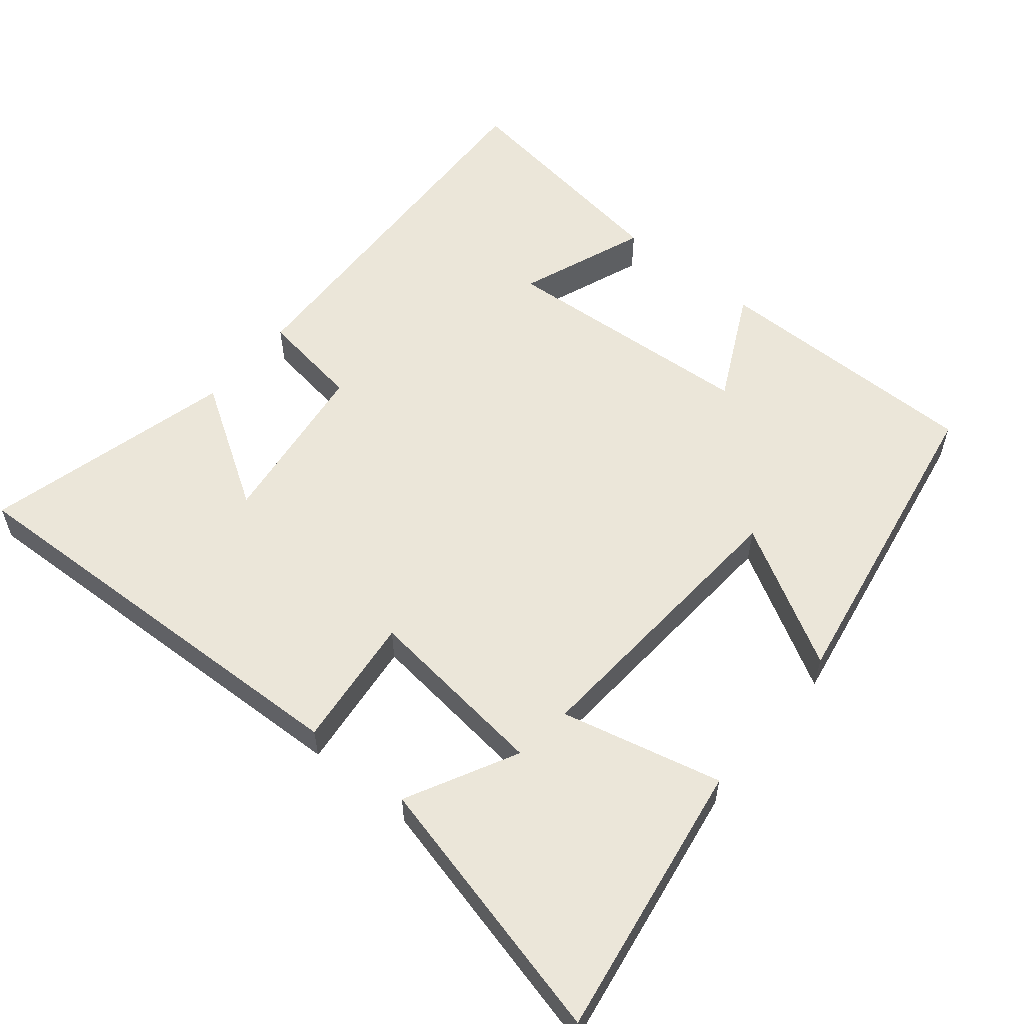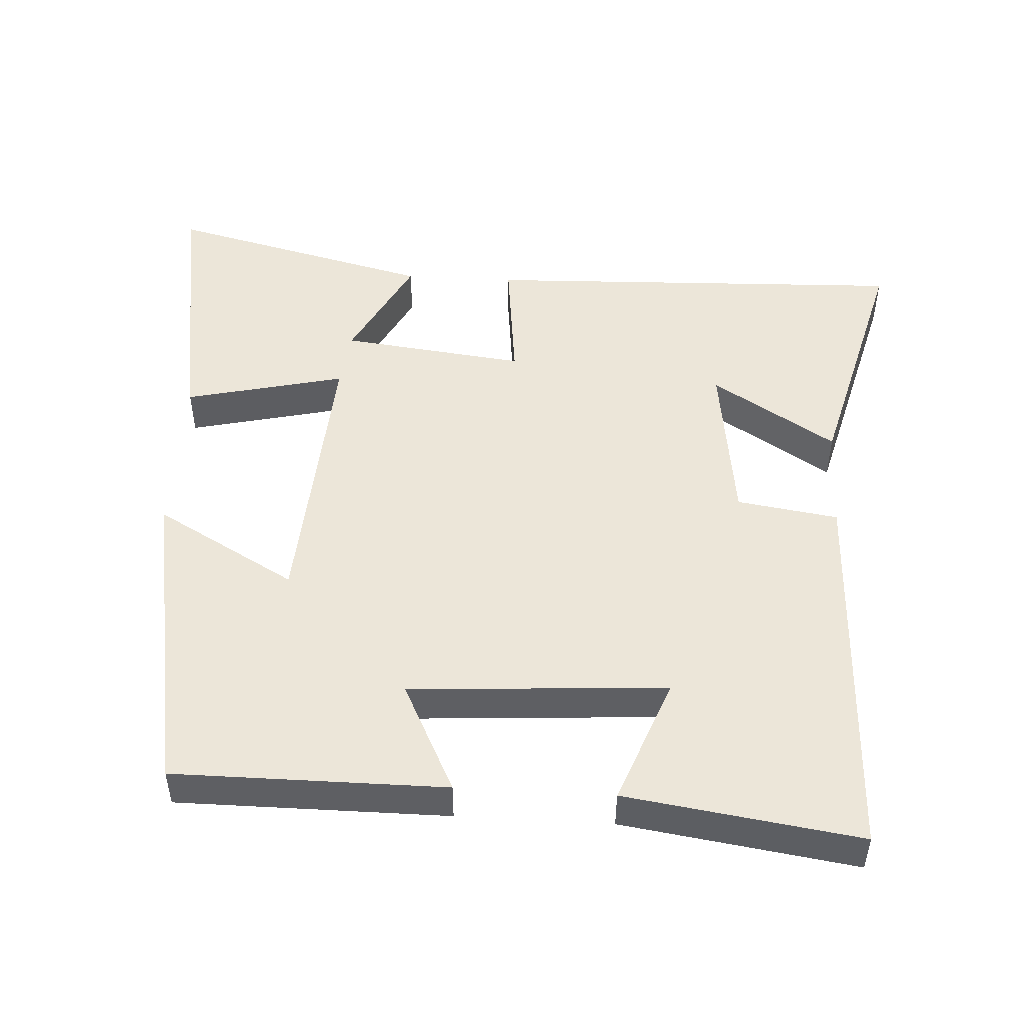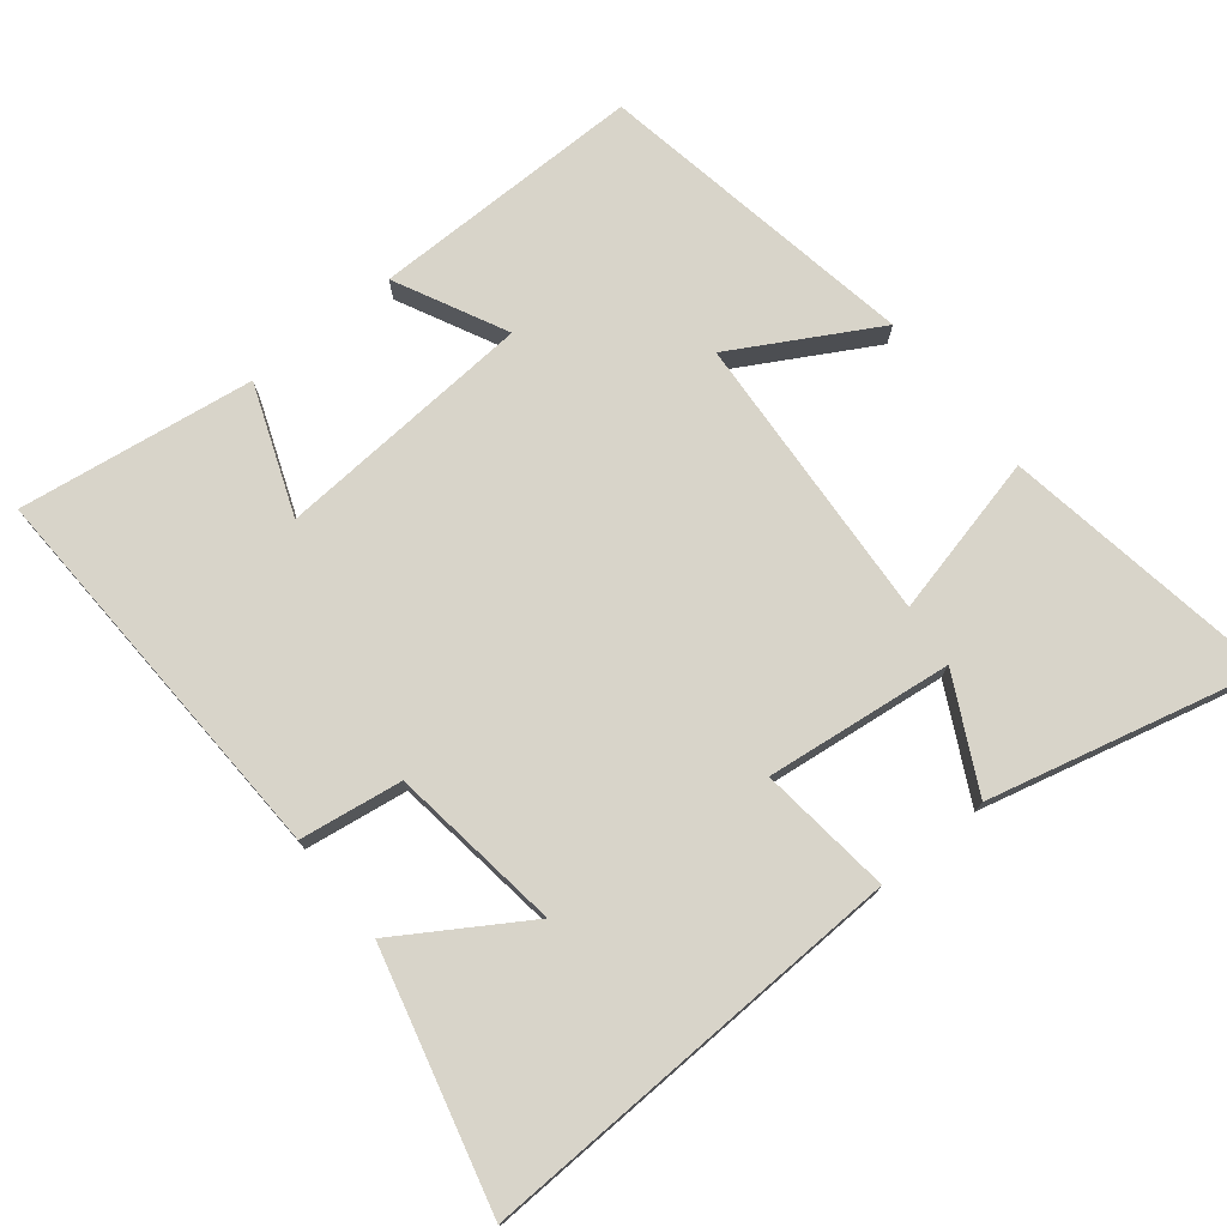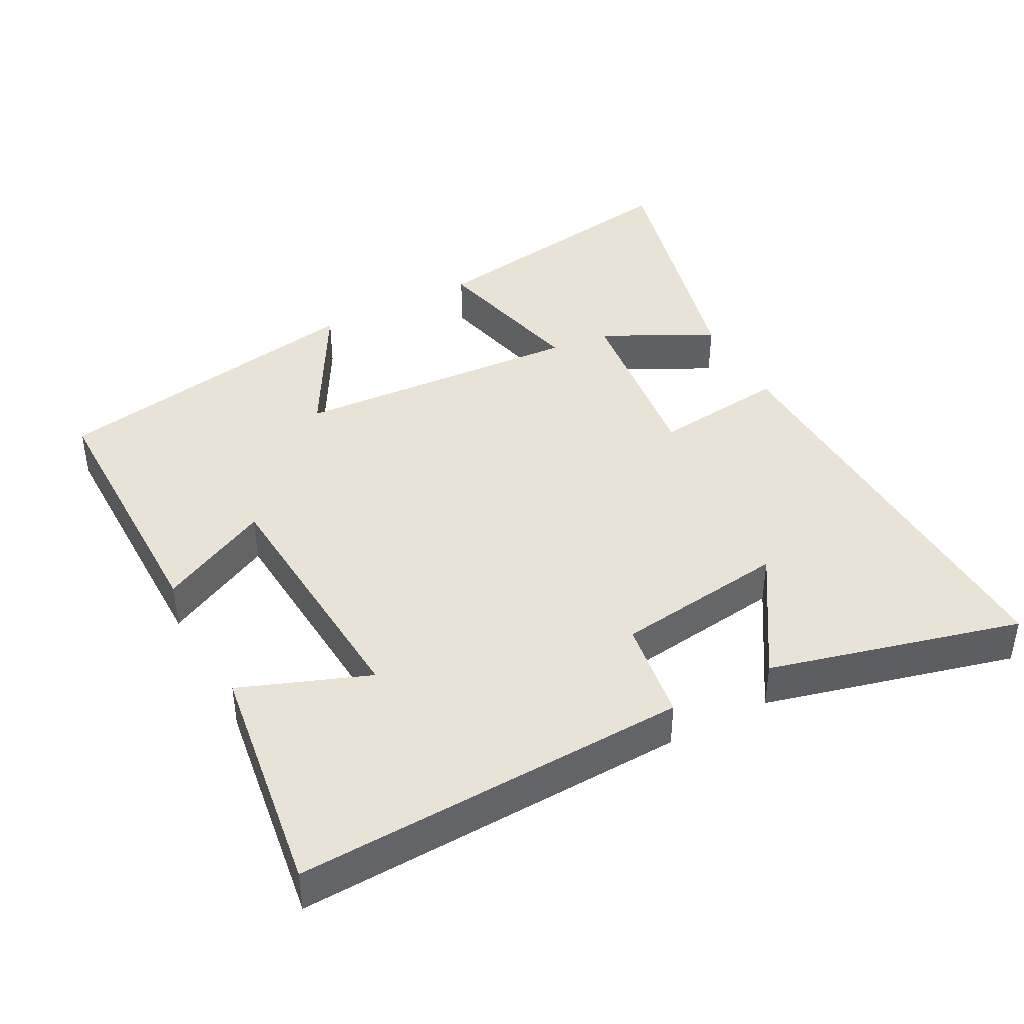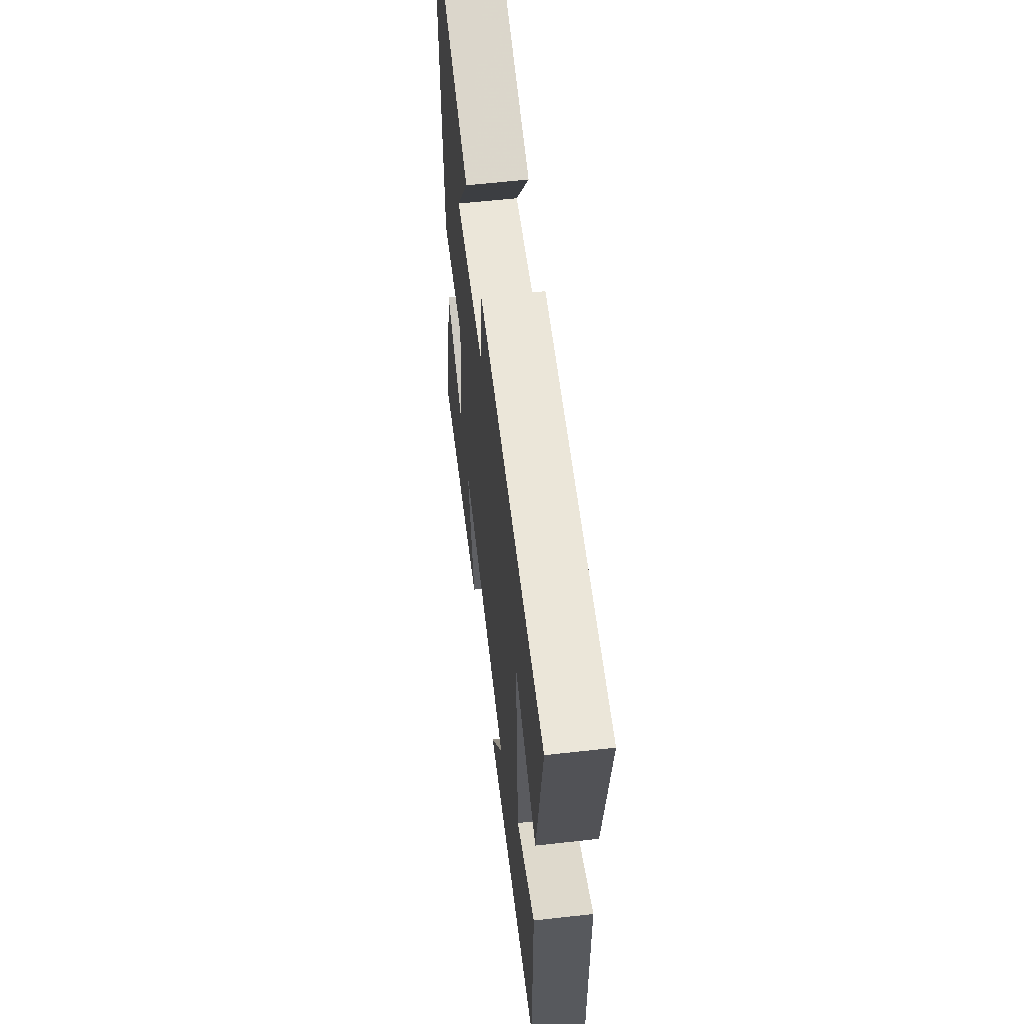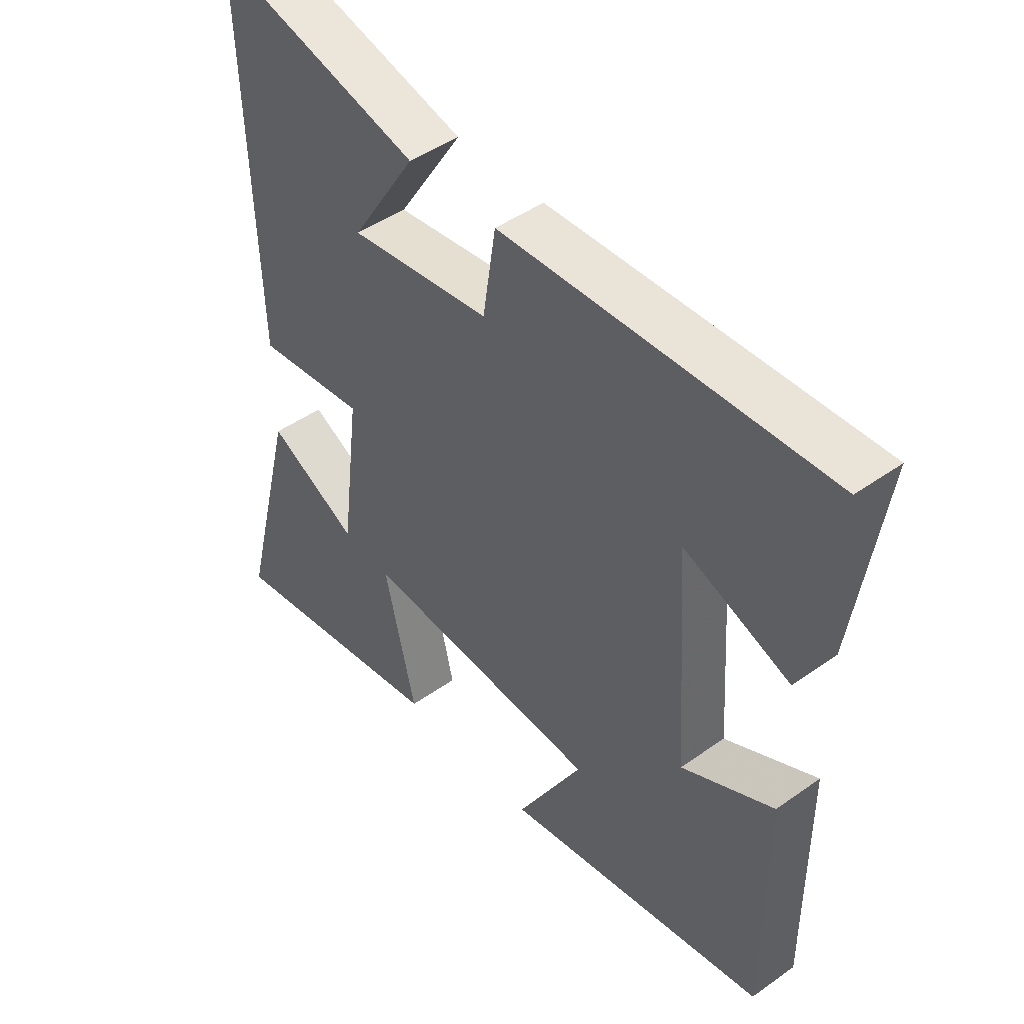
<metadata>
{"format":"obj","ext":"obj","renderer":"f3d","projection":"perspective","resolution":1024,"background":"white","views":[{"elev":56.8,"azim":129.3,"up":"+Y"},{"elev":48.9,"azim":-86.7,"up":"+Y"},{"elev":75.5,"azim":51.0,"up":"+Y"},{"elev":41.9,"azim":-28.2,"up":"+Y"},{"elev":59.3,"azim":-96.6,"up":"+Z"},{"elev":45.9,"azim":-129.2,"up":"+Z"}]}
</metadata>
<code>
v -0.549 0.07 0.52
v 0.01 0.07 0.5
v 0.032 0.07 0.355
v 0.276 0.07 0.323
v 0.164 0.07 0.5
v 0.521 0.07 0.593
v 0.5 0.07 -0.018
v 0.311 0.07 0.003
v 0.343 0.07 -0.261
v 0.5 0.07 -0.18
v 0.595 0.07 -0.562
v 0.202 0.07 -0.5
v 0.256 0.07 -0.271
v -0.156 0.07 -0.299
v -0.042 0.07 -0.5
v -0.5 0.07 -0.421
v -0.5 0.07 -0.034
v -0.342 0.07 -0.112
v -0.318 0.07 0.256
v -0.5 0.07 0.186
v -0.549 0 0.52
v 0.01 0 0.5
v 0.032 0 0.355
v 0.276 0 0.323
v 0.164 0 0.5
v 0.521 0 0.593
v 0.5 0 -0.018
v 0.311 0 0.003
v 0.343 0 -0.261
v 0.5 0 -0.18
v 0.595 0 -0.562
v 0.202 0 -0.5
v 0.256 0 -0.271
v -0.156 0 -0.299
v -0.042 0 -0.5
v -0.5 0 -0.421
v -0.5 0 -0.034
v -0.342 0 -0.112
v -0.318 0 0.256
v -0.5 0 0.186
f 19 20 1 2
f 18 19 2 3
f 16 17 18
f 15 16 18
f 14 15 18
f 18 3 4
f 14 18 4
f 13 14 4
f 11 12 13
f 9 10 11
f 9 11 13
f 8 9 13
f 6 7 8
f 4 5 6
f 4 6 8
f 4 8 13
f 22 21 40 39
f 23 22 39 38
f 38 37 36
f 38 36 35
f 38 35 34
f 24 23 38
f 24 38 34
f 24 34 33
f 33 32 31
f 31 30 29
f 33 31 29
f 33 29 28
f 28 27 26
f 26 25 24
f 28 26 24
f 33 28 24
f 1 21 22 2
f 2 22 23 3
f 3 23 24 4
f 4 24 25 5
f 5 25 26 6
f 6 26 27 7
f 7 27 28 8
f 8 28 29 9
f 9 29 30 10
f 10 30 31 11
f 11 31 32 12
f 12 32 33 13
f 13 33 34 14
f 14 34 35 15
f 15 35 36 16
f 16 36 37 17
f 17 37 38 18
f 18 38 39 19
f 19 39 40 20
f 20 40 21 1

</code>
